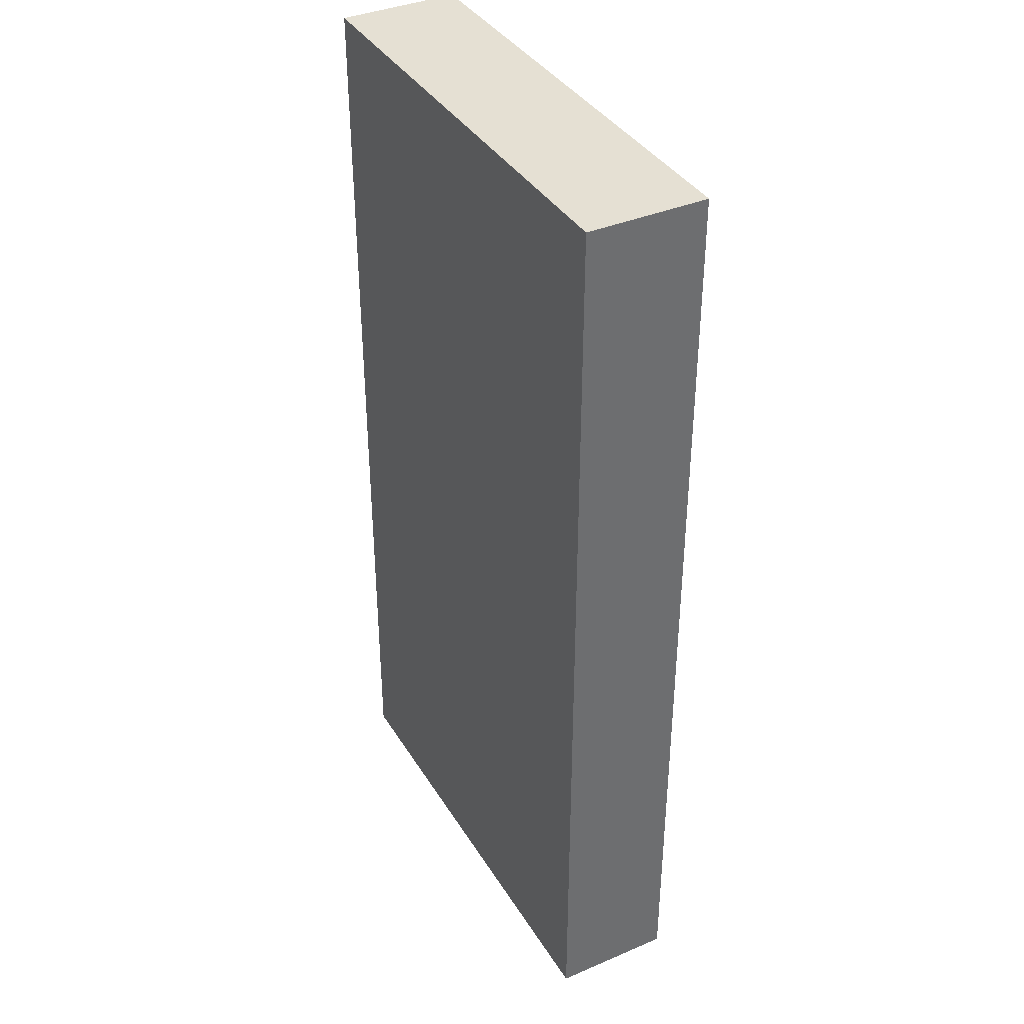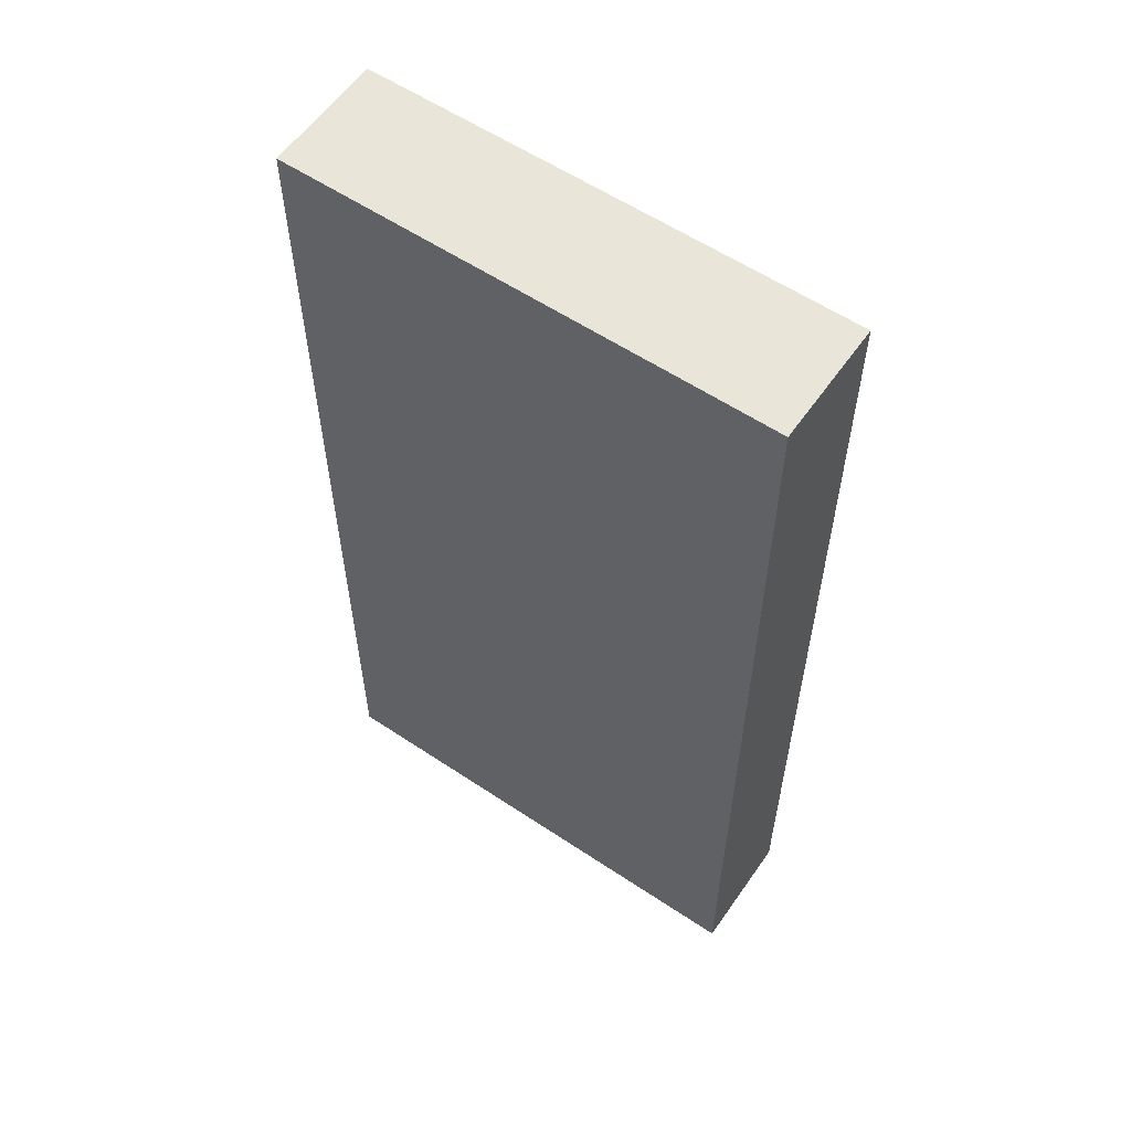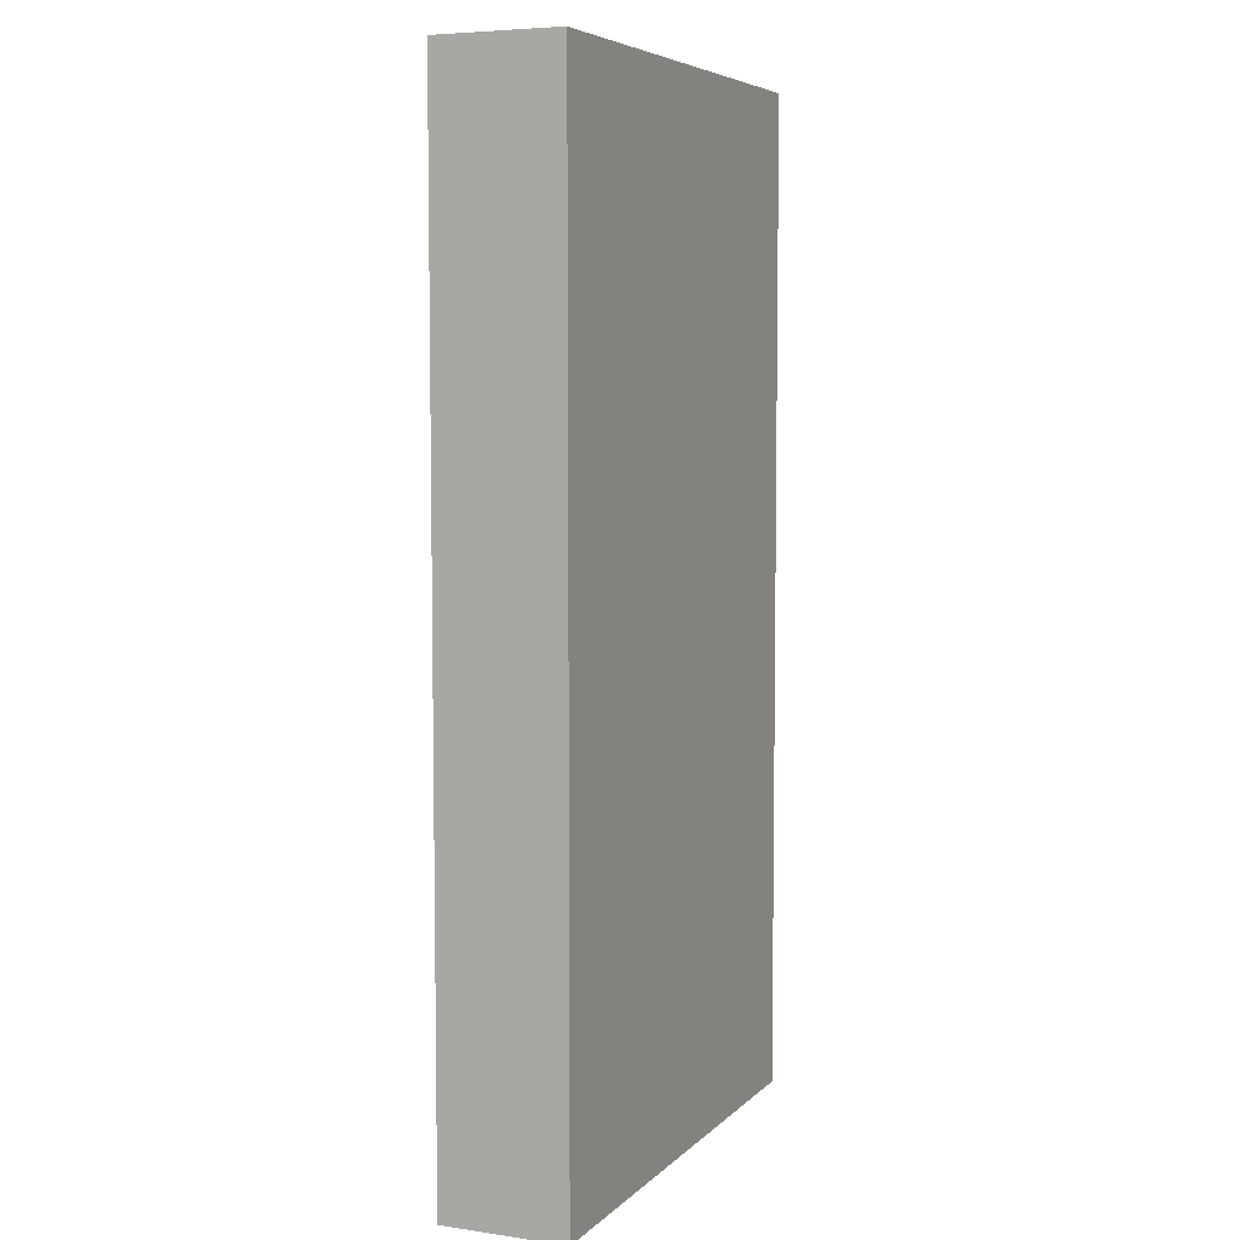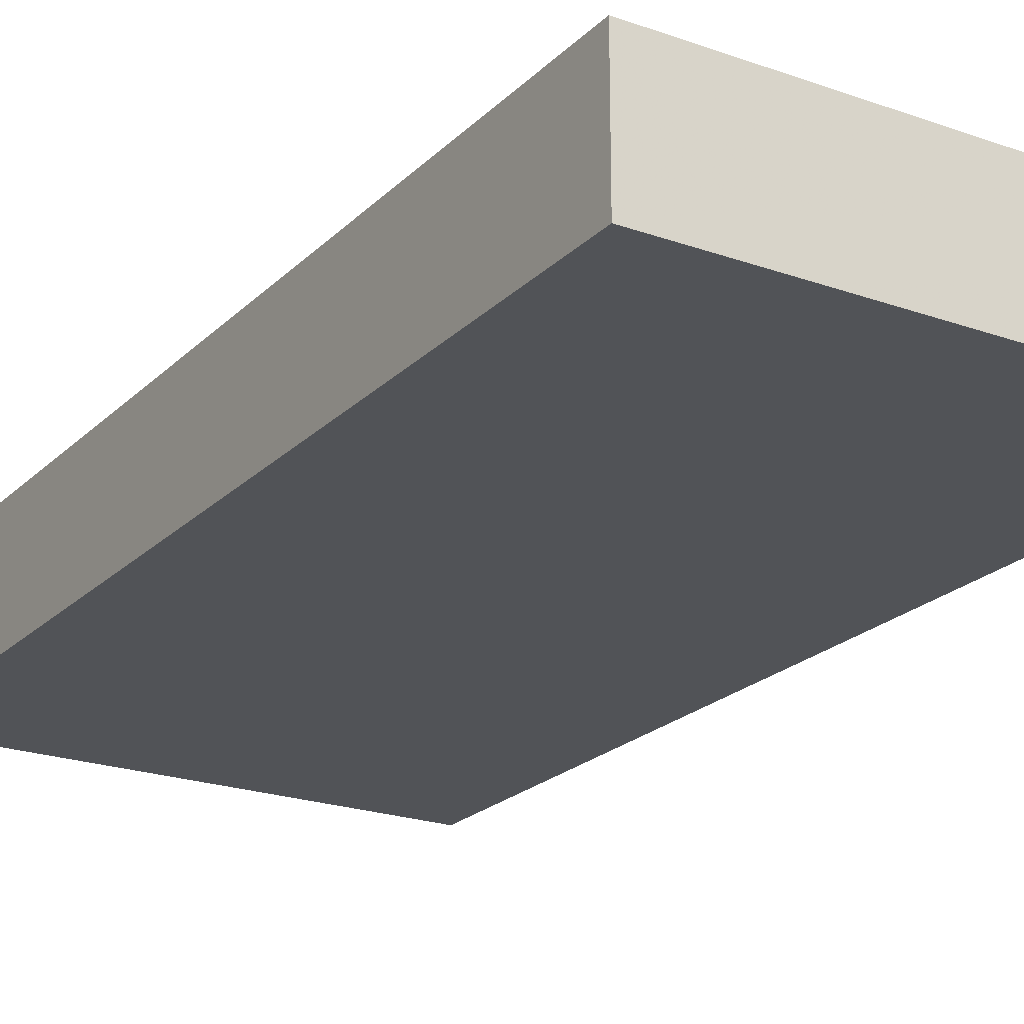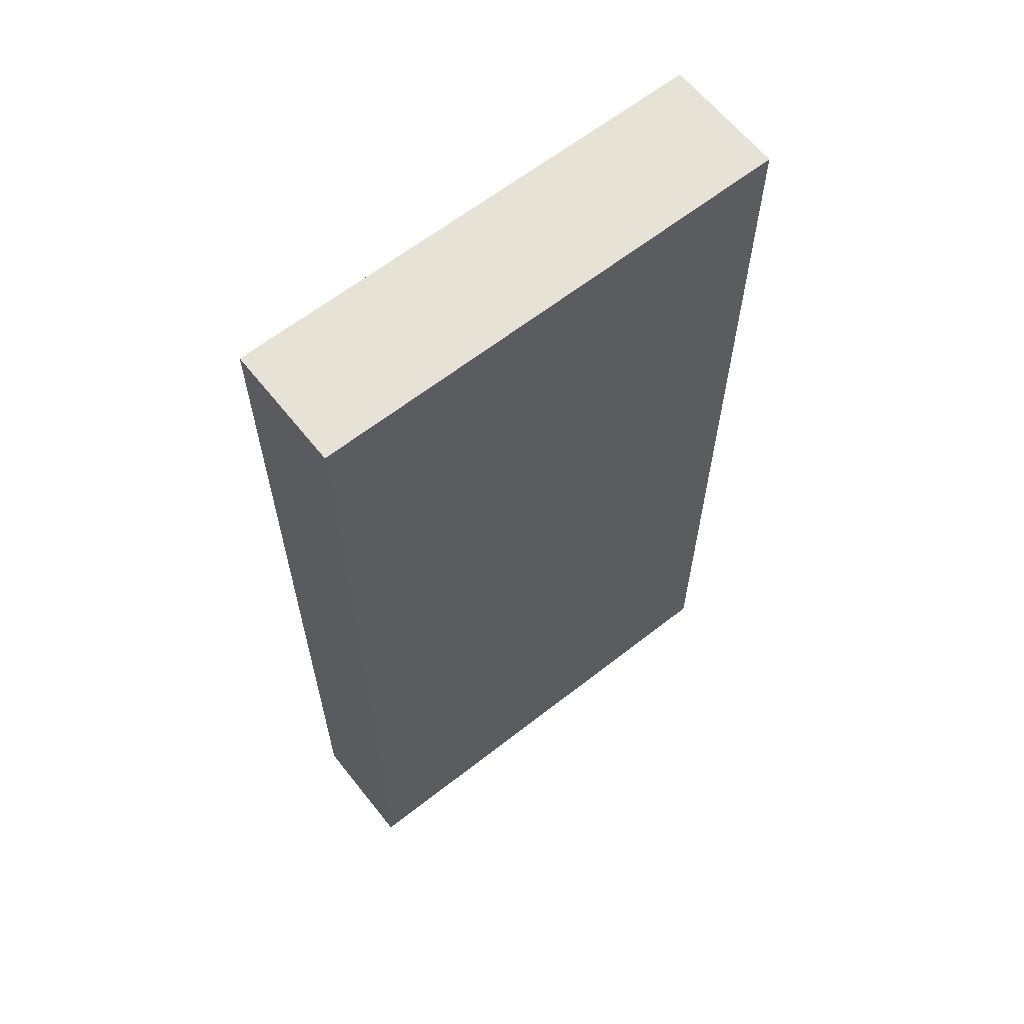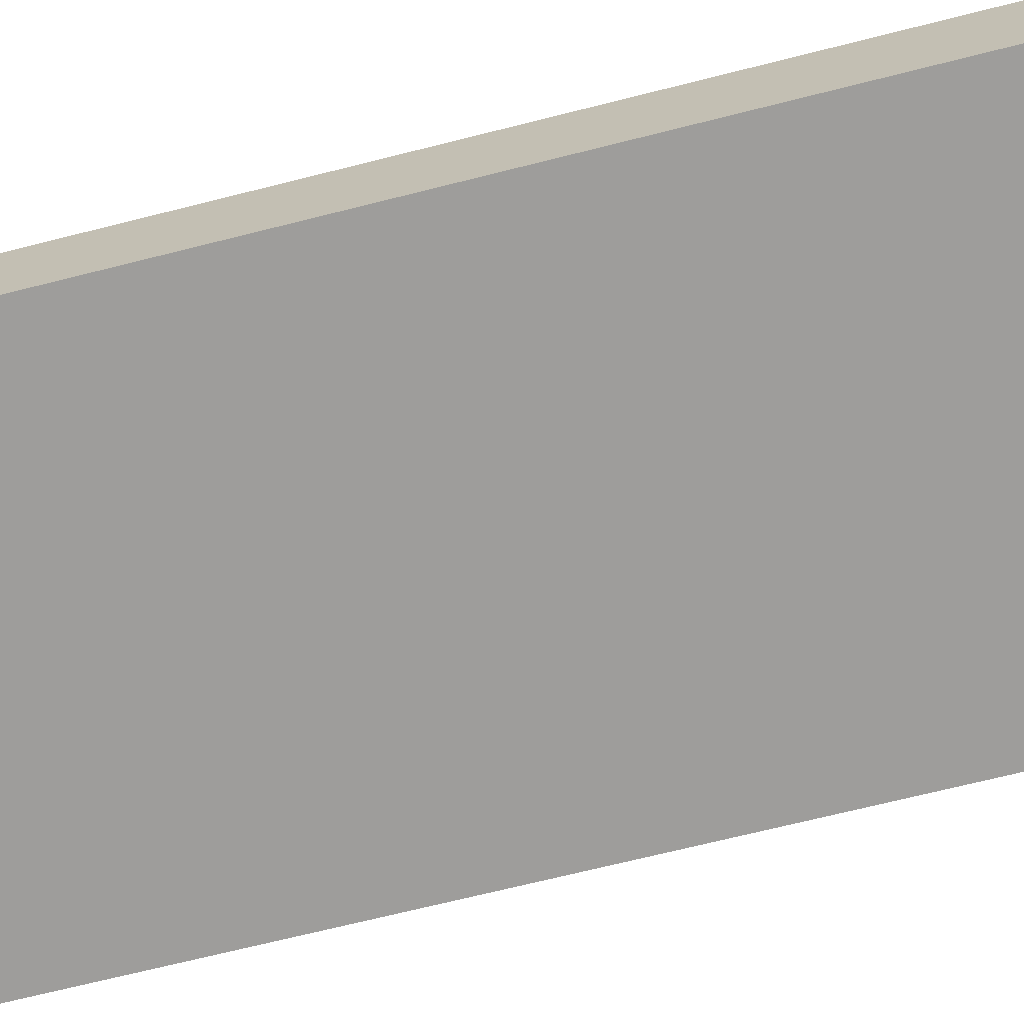
<metadata>
{"format":"obj","ext":"obj","renderer":"f3d","projection":"perspective","resolution":1024,"background":"white","views":[{"elev":38.1,"azim":61.7,"up":"+Z"},{"elev":58.3,"azim":-145.4,"up":"+Z"},{"elev":6.1,"azim":113.4,"up":"+Z"},{"elev":-22.0,"azim":-31.9,"up":"+Y"},{"elev":63.0,"azim":-38.4,"up":"+Z"},{"elev":-70.4,"azim":104.1,"up":"+Y"}]}
</metadata>
<code>
g Lock
v -0 -0.0783 -0.6264
v -0 -0 -0.6264
v -0 -0 -0
v -0 -0.0783 -0
v 0.3132 -0 -0
v 0.3132 -0 -0.6264
v 0.3132 -0.0783 -0
v 0.3132 -0.0783 -0.6264
v 0.3132 -0 -0.6264
v -0 -0 -0.6264
v -0 -0.0783 -0.6264
v 0.3132 -0.0783 -0.6264
v -0 -0 -0
v 0.3132 -0 -0
v -0 -0.0783 -0
v 0.3132 -0.0783 -0
v -0 -0 -0
v -0 -0 -0.6264
v 0.3132 -0 -0.6264
v 0.3132 -0 -0
v -0 -0.0783 -0.6264
v -0 -0.0783 -0
v 0.3132 -0.0783 -0.6264
v 0.3132 -0.0783 -0
f -22 -23 -24
f -22 -24 -21
f -18 -19 -20
f -17 -19 -18
f -14 -15 -16
f -14 -16 -13
f -10 -11 -12
f -10 -9 -11
f -6 -7 -8
f -6 -8 -5
f -2 -3 -4
f -2 -1 -3

</code>
